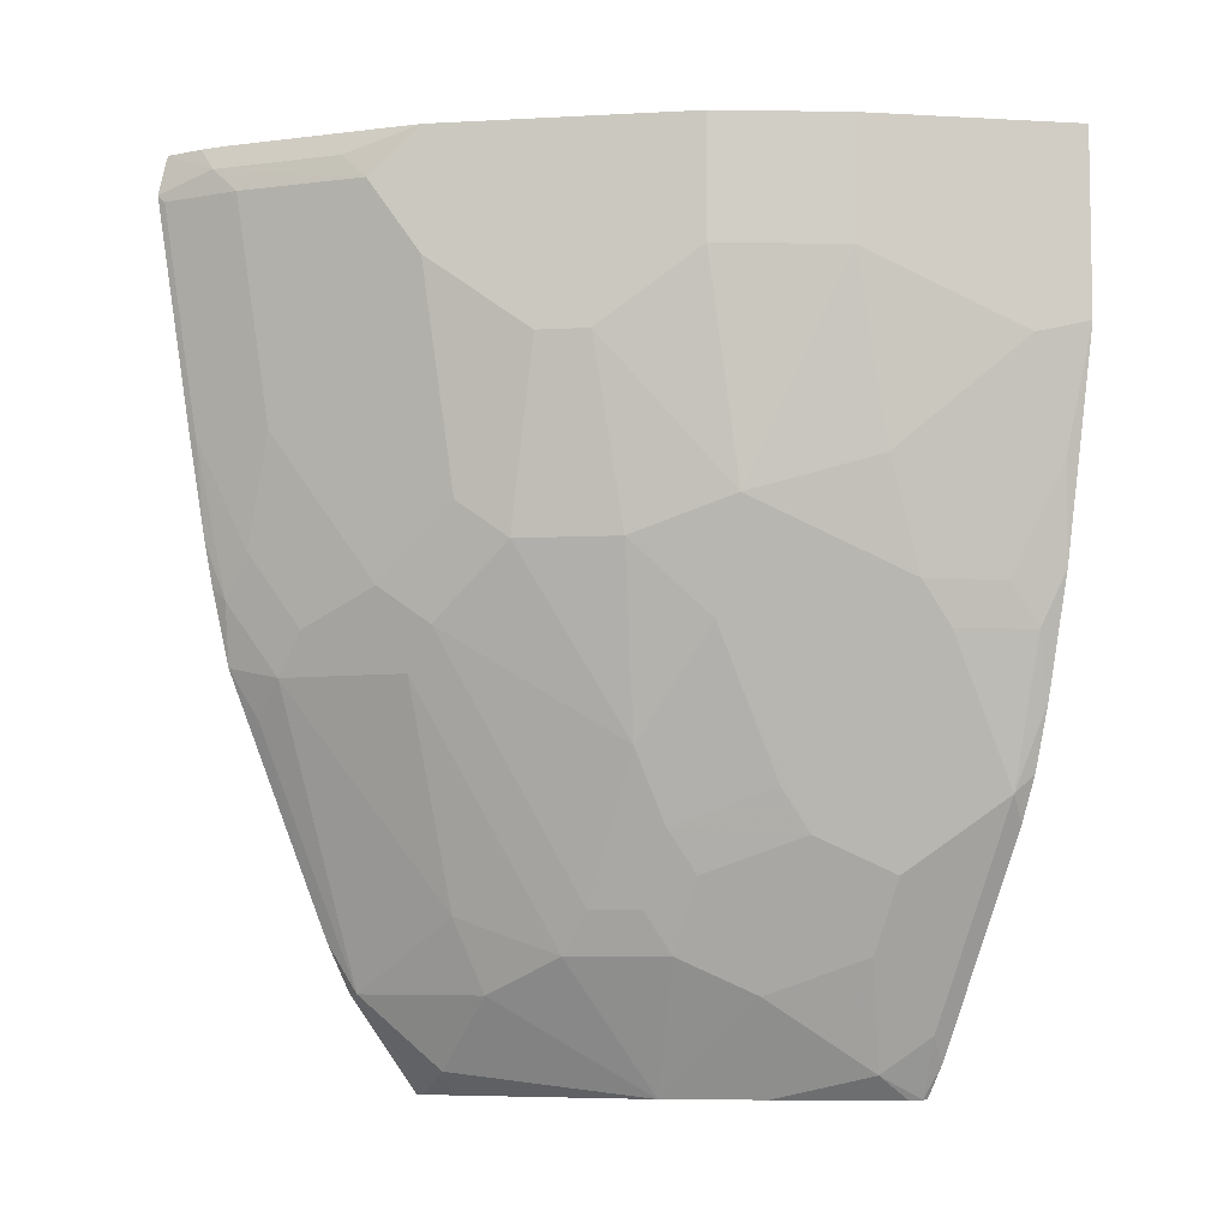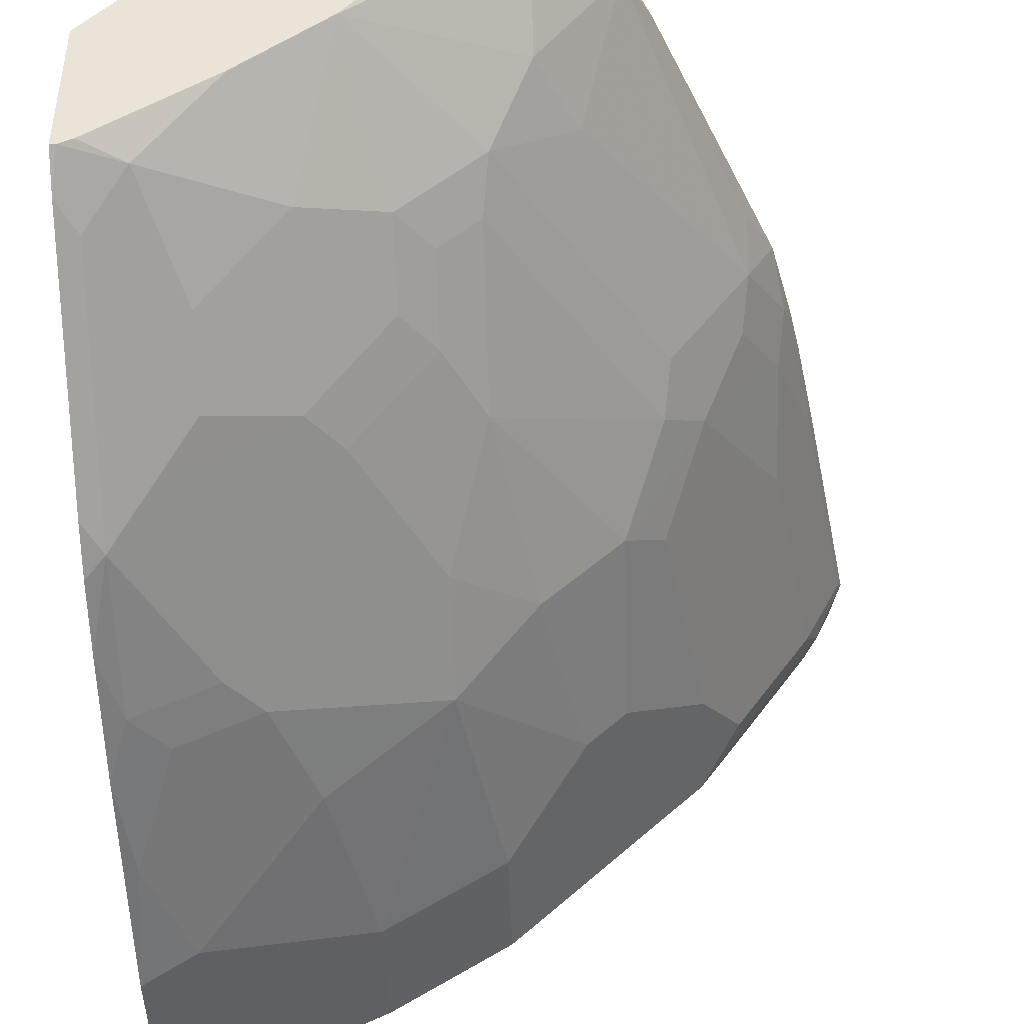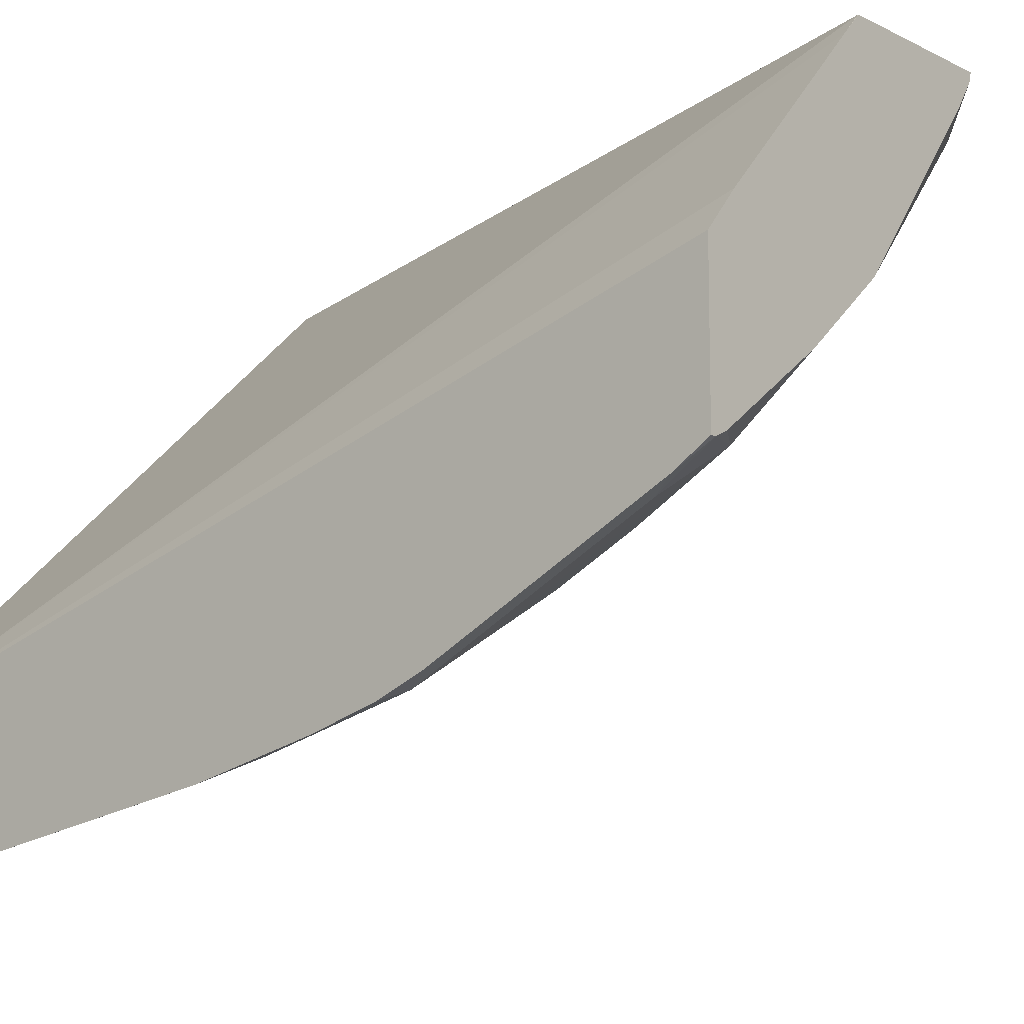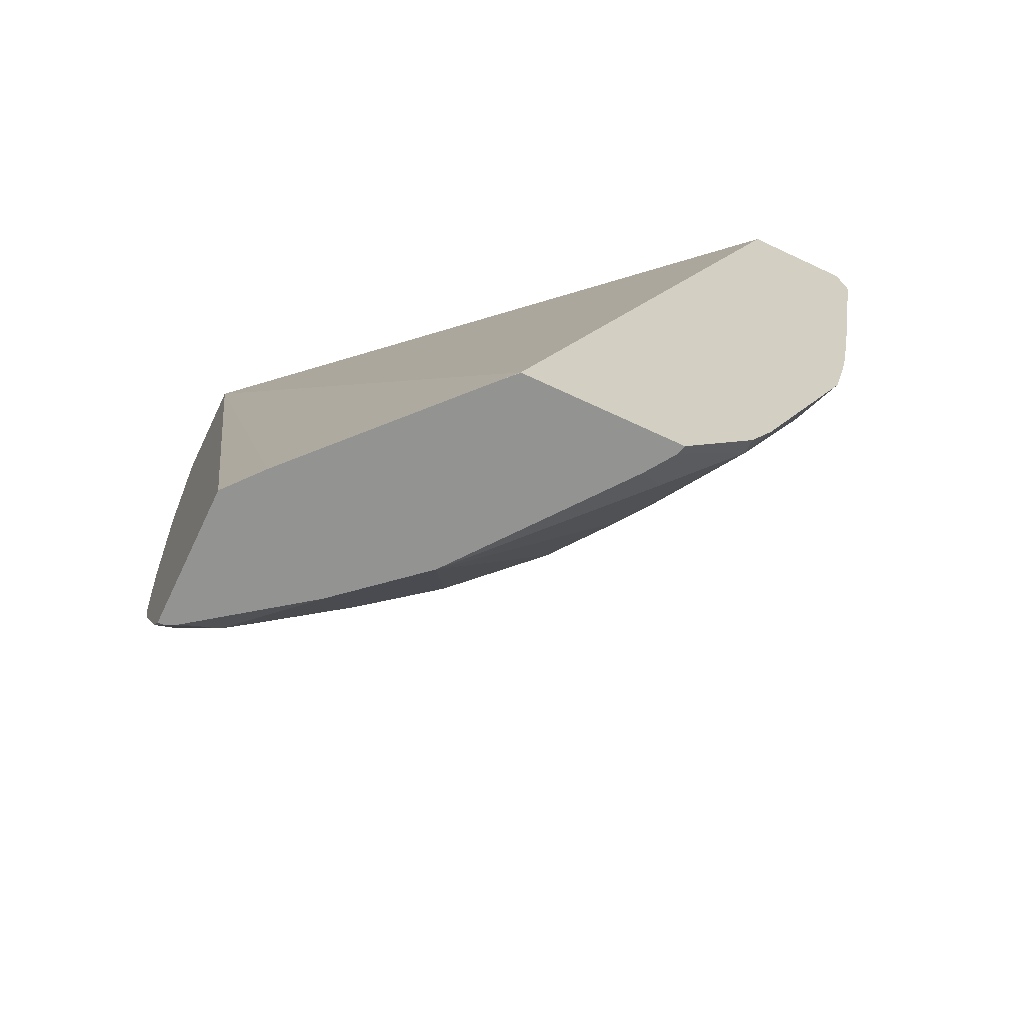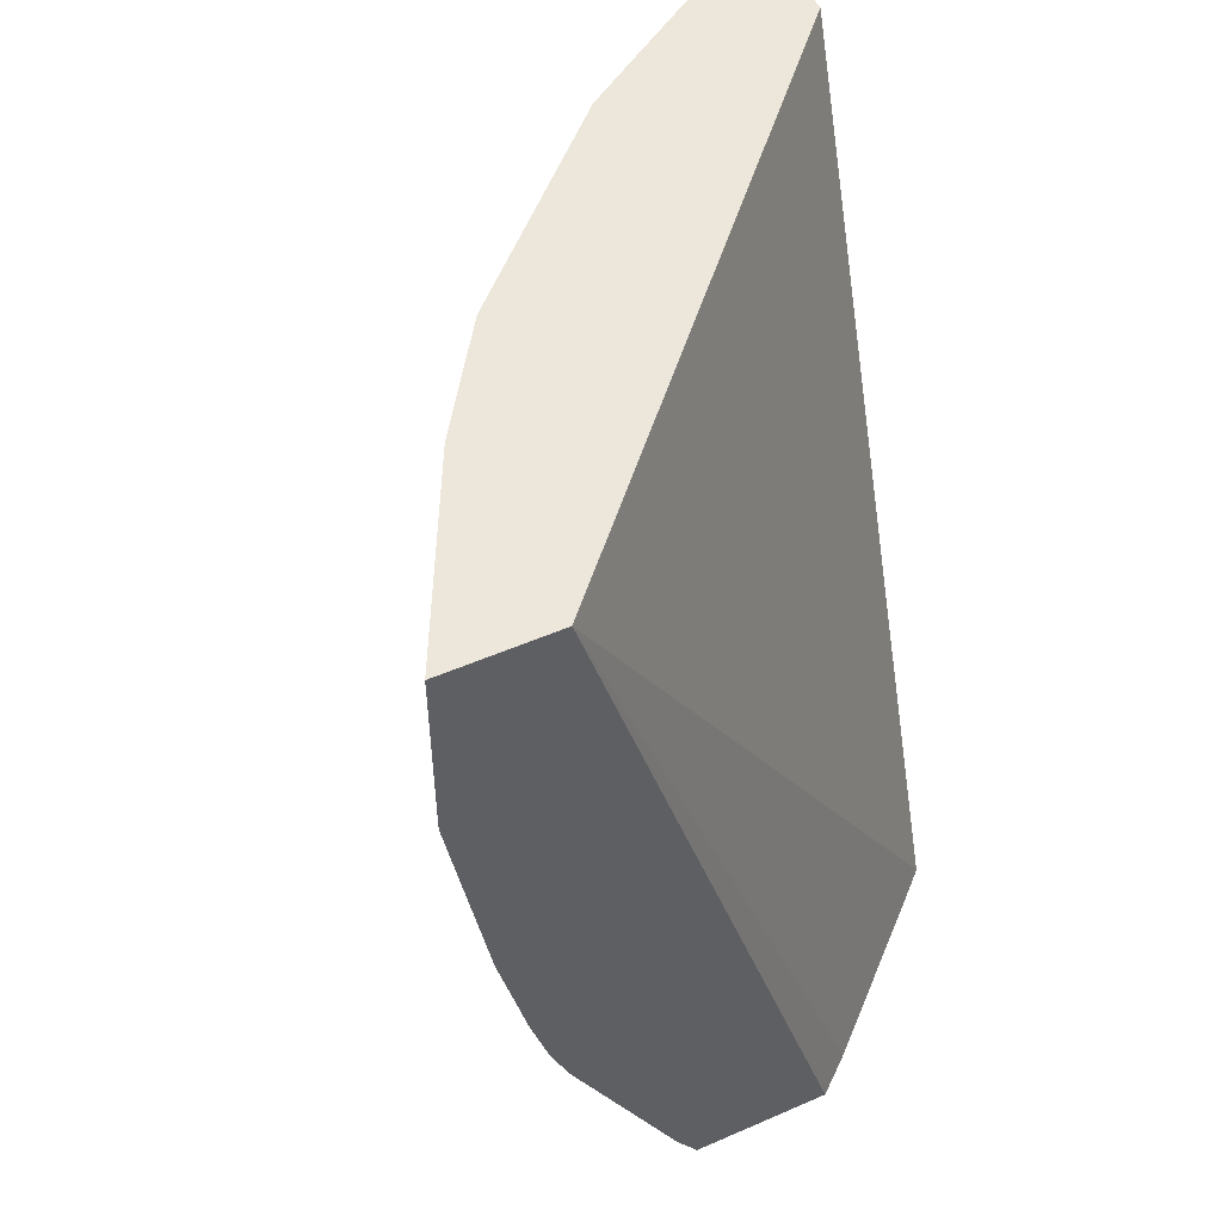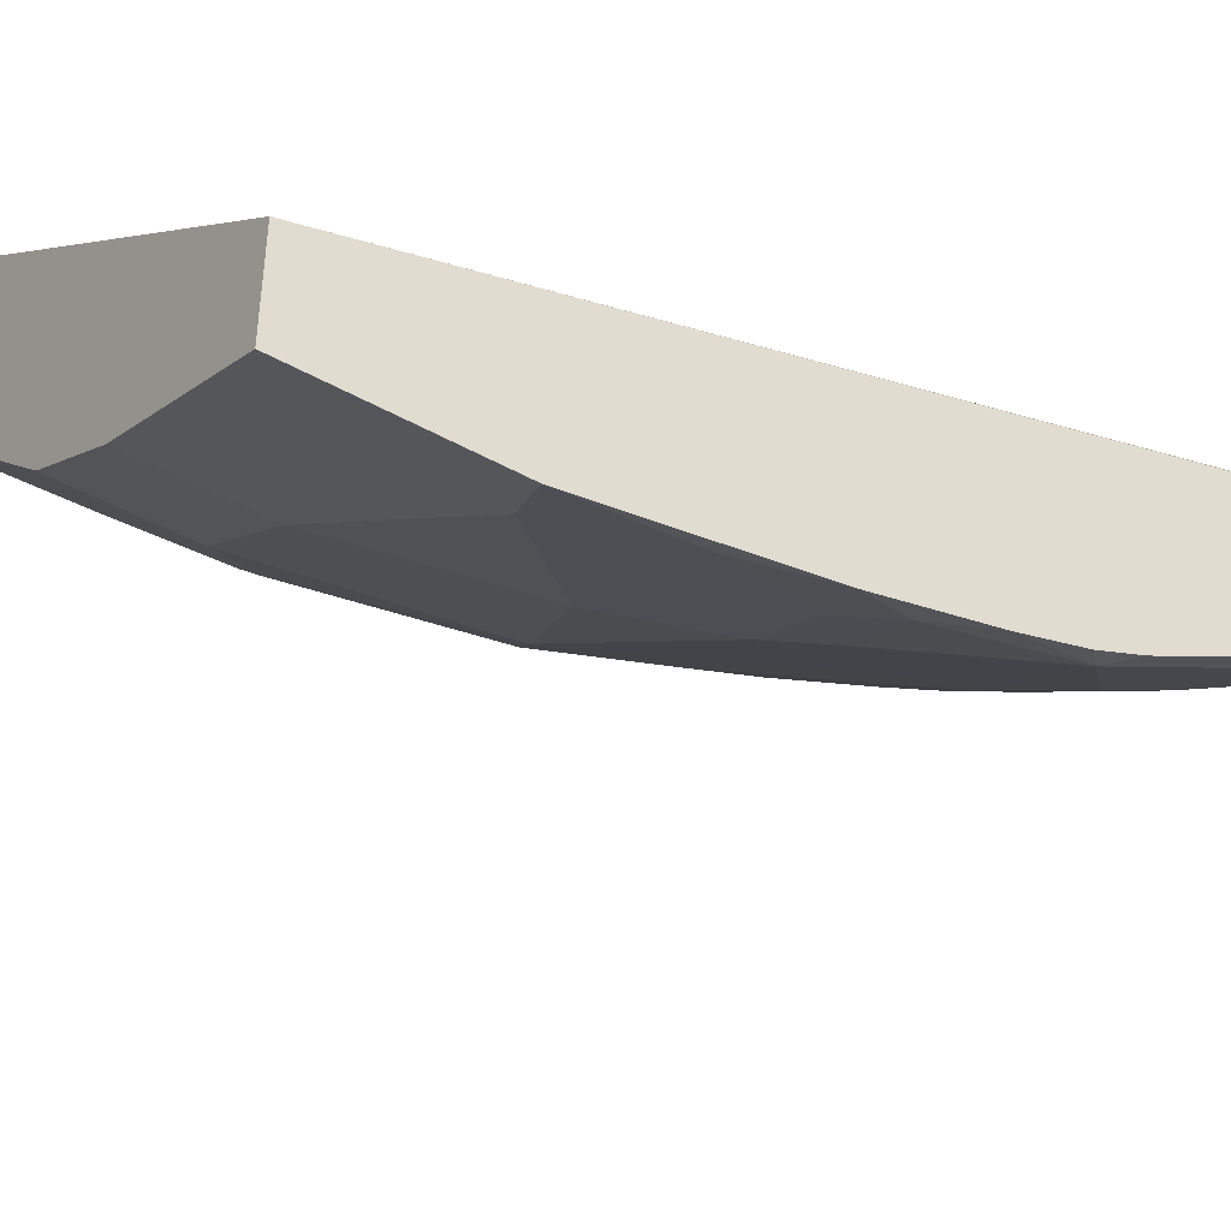
<metadata>
{"format":"obj","ext":"obj","renderer":"f3d","projection":"perspective","resolution":1024,"background":"white","views":[{"elev":-6.6,"azim":-35.9,"up":"+Z"},{"elev":-45.3,"azim":-178.1,"up":"+Y"},{"elev":-11.8,"azim":130.3,"up":"+Y"},{"elev":-66.7,"azim":154.6,"up":"+Z"},{"elev":51.4,"azim":64.7,"up":"+Z"},{"elev":-43.7,"azim":56.5,"up":"+Y"}]}
</metadata>
<code>
v -0.4571 -0.1141 -0.0009086
v -0.726 0.1307 -0.0009086
v -0.4571 -0.1713 -0.0009086
v -0.4571 0.02198 -0.4598
v -0.473 0.04101 -0.4598
v -0.5459 0.1204 -0.4598
v -0.5556 0.1307 -0.4594
v -0.7838 0.1307 -0.0009086
v -0.553 -0.1233 -0.0009086
v -0.4571 -0.1713 -0.09512
v -0.4571 -0.05086 -0.4598
v -0.5556 0.1307 -0.4598
v -0.7888 0.1307 -0.02158
v -0.7742 0.1015 -0.01272
v -0.7754 0.1115 -0.0009086
v -0.5584 -0.1206 -0.0009086
v -0.5584 -0.1206 -0.06349
v -0.5204 -0.1396 -0.0825
v -0.4823 -0.1586 -0.1015
v -0.4633 -0.1586 -0.1587
v -0.4571 -0.1617 -0.1525
v -0.4599 -0.05086 -0.4598
v -0.4571 -0.06177 -0.4425
v -0.6364 0.1307 -0.4598
v -0.7869 0.1269 -0.02539
v -0.7679 0.08884 -0.02539
v -0.7697 0.1307 -0.1358
v -0.7679 0.1269 -0.1396
v -0.7361 0.04441 -0.01272
v -0.7278 0.03806 -0.0009086
v -0.7673 0.09721 -0.0009086
v -0.7298 0.0317 -0.02539
v -0.6156 -0.08249 -0.0009086
v -0.6156 -0.08249 -0.06349
v -0.5775 -0.1015 -0.1206
v -0.5394 -0.1206 -0.1587
v -0.5014 -0.1396 -0.1587
v -0.4823 -0.1396 -0.2158
v -0.4664 -0.1428 -0.238
v -0.4571 -0.1522 -0.2094
v -0.4664 -0.04758 -0.4598
v -0.4664 -0.06662 -0.4283
v -0.4855 -0.04758 -0.4474
v -0.4571 -0.0808 -0.4045
v -0.6758 0.1307 -0.4093
v -0.6363 0.1303 -0.4598
v -0.6758 0.1237 -0.4093
v -0.7107 0.01266 -0.06349
v -0.7488 0.08884 -0.1396
v -0.7107 0.05074 -0.2158
v -0.7602 0.1307 -0.1891
v -0.752 0.1237 -0.2189
v -0.7488 0.1079 -0.1968
v -0.7107 0.01266 -0.0009086
v -0.6536 -0.04442 -0.1015
v -0.5965 -0.08249 -0.1777
v -0.5204 -0.1206 -0.2158
v -0.5045 -0.1237 -0.238
v -0.4664 -0.1237 -0.3141
v -0.4571 -0.1379 -0.2712
v -0.5211 -0.007052 -0.4598
v -0.4664 -0.08565 -0.3903
v -0.4855 -0.06662 -0.4093
v -0.5045 -0.06662 -0.3903
v -0.5426 -0.02854 -0.4093
v -0.4571 -0.1189 -0.3283
v -0.6888 0.1307 -0.3842
v -0.6352 0.1262 -0.4598
v -0.6377 0.1047 -0.4474
v -0.6377 0.06661 -0.4093
v -0.6568 0.06661 -0.3712
v -0.7329 0.1047 -0.257
v -0.7329 0.1237 -0.276
v -0.6917 0.01266 -0.1777
v -0.6726 -0.006372 -0.1968
v -0.6726 -0.02538 -0.1015
v -0.7298 0.08884 -0.2348
v -0.6949 0.04758 -0.257
v -0.6917 0.0317 -0.2348
v -0.7555 0.1307 -0.212
v -0.7459 0.1307 -0.251
v -0.6346 -0.04442 -0.1968
v -0.5965 -0.06345 -0.2348
v -0.5775 -0.08249 -0.2158
v -0.5204 -0.08249 -0.33
v -0.5014 -0.1015 -0.3109
v -0.4855 -0.1047 -0.3332
v -0.4571 -0.1284 -0.3048
v -0.5616 0.02854 -0.4598
v -0.5045 -0.08565 -0.3522
v -0.5426 -0.06662 -0.3332
v -0.5807 -0.009535 -0.3903
v -0.6312 0.1201 -0.4598
v -0.6253 0.1113 -0.4598
v -0.5782 0.05006 -0.4598
v -0.6187 0.02854 -0.3903
v -0.6156 -0.02538 -0.2919
v -0.6156 0.01266 -0.368
v -0.6156 -0.006372 -0.33
v -0.5775 -0.06345 -0.2729
v -0.5997 0.009502 -0.3903
v -0.5584 -0.06345 -0.3109
v -0.5965 -0.02538 -0.33
v -0.5807 -0.02854 -0.3522
v -0.5965 -0.006372 -0.368
f 52 81 72
f 51 80 52
f 50 79 75
f 50 78 79
f 49 53 50
f 50 77 72
f 50 53 77
f 50 75 74
f 52 72 53
f 50 72 78
f 52 80 81
f 57 86 59
f 55 76 75
f 55 75 82
f 55 82 56
f 56 82 83
f 56 83 100
f 56 100 84
f 56 84 57
f 57 84 85
f 57 85 86
f 48 76 55
f 53 72 77
f 48 75 76
f 36 57 37
f 48 50 74
f 57 59 58
f 38 57 39
f 39 58 59
f 39 59 60
f 39 60 40
f 39 57 58
f 41 43 61
f 42 62 63
f 42 63 43
f 43 63 64
f 48 74 75
f 43 64 65
f 44 66 59
f 44 59 62
f 45 47 67
f 46 68 47
f 47 68 69
f 47 69 70
f 47 70 71
f 47 71 72
f 47 72 73
f 47 73 67
f 43 65 61
f 59 86 85
f 97 103 100
f 59 87 63
f 82 97 83
f 83 97 100
f 84 100 91
f 84 91 85
f 85 91 90
f 85 90 87
f 89 92 101
f 89 101 96
f 91 100 102
f 91 102 103
f 79 99 97
f 91 103 104
f 92 104 103
f 92 103 105
f 92 105 101
f 96 101 105
f 96 105 98
f 97 99 105
f 97 105 103
f 36 56 57
f 98 105 99
f 100 103 102
f 91 104 92
f 79 98 99
f 78 98 79
f 78 96 98
f 59 63 62
f 59 66 88
f 59 88 60
f 61 65 89
f 63 87 64
f 64 87 90
f 64 90 91
f 64 91 65
f 65 91 92
f 65 92 89
f 67 73 81
f 68 93 69
f 69 93 94
f 69 94 95
f 69 95 89
f 69 89 70
f 70 89 96
f 70 96 71
f 71 96 78
f 71 78 72
f 72 81 73
f 75 79 97
f 75 97 82
f 59 85 87
f 35 56 36
f 26 48 32
f 34 55 56
f 2 45 67
f 2 67 81
f 2 81 80
f 2 80 51
f 2 51 27
f 2 27 13
f 2 13 8
f 3 9 10
f 4 11 22
f 4 22 41
f 2 24 45
f 4 41 61
f 4 89 95
f 4 95 94
f 4 94 93
f 4 93 68
f 4 68 46
f 4 46 24
f 4 24 12
f 4 12 6
f 4 6 5
f 6 12 7
f 4 61 89
f 8 13 14
f 2 12 24
f 1 7 2
f 1 2 8
f 1 8 15
f 1 15 31
f 1 31 30
f 1 30 54
f 1 54 33
f 1 33 16
f 1 16 9
f 1 9 3
f 1 3 10
f 2 7 12
f 1 10 21
f 1 40 60
f 1 60 88
f 1 88 66
f 1 66 44
f 1 44 23
f 34 56 35
f 1 11 4
f 1 4 5
f 1 5 6
f 1 6 7
f 1 21 40
f 8 14 15
f 1 23 11
f 9 17 18
f 20 40 21
f 22 23 42
f 22 42 43
f 22 43 41
f 23 44 62
f 23 62 42
f 24 46 47
f 24 47 45
f 25 28 26
f 26 28 49
f 20 39 40
f 26 49 50
f 27 51 28
f 28 52 53
f 28 53 49
f 29 54 30
f 29 32 54
f 32 48 54
f 33 54 48
f 33 48 34
f 34 48 55
f 9 16 17
f 26 50 48
f 20 38 39
f 28 51 52
f 20 37 57
f 9 18 10
f 20 57 38
f 10 19 20
f 10 20 21
f 10 18 19
f 11 23 22
f 13 26 14
f 13 27 28
f 13 28 25
f 14 29 30
f 14 30 31
f 13 25 26
f 14 26 32
f 19 37 20
f 14 31 15
f 18 36 19
f 17 36 18
f 19 36 37
f 17 34 35
f 17 35 36
f 16 34 17
f 16 33 34
f 14 32 29

</code>
